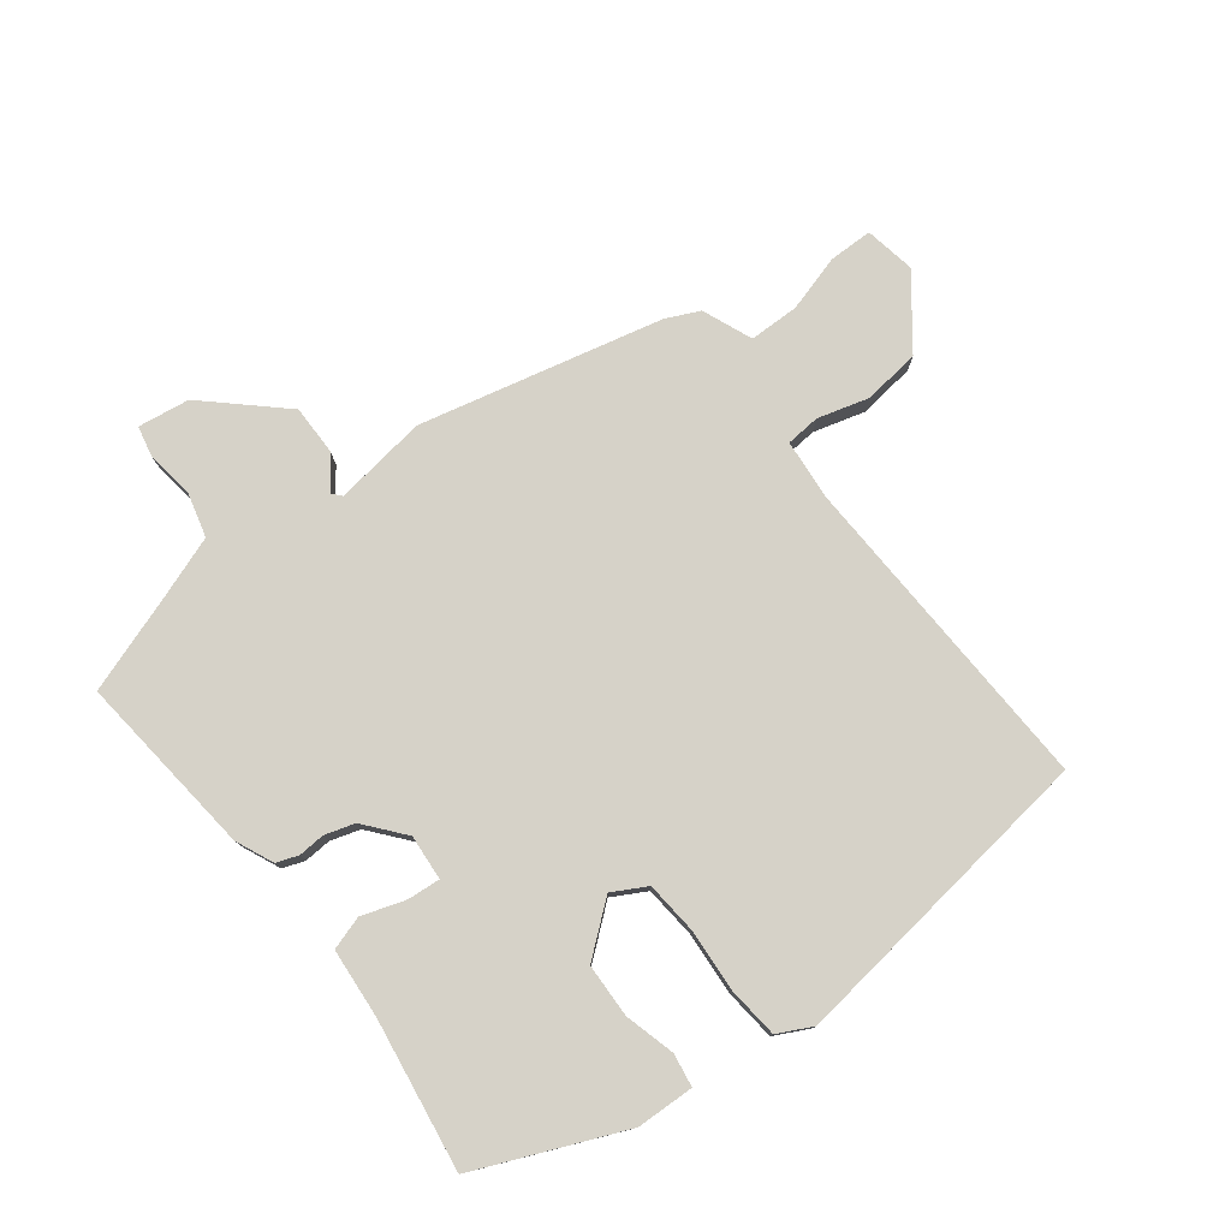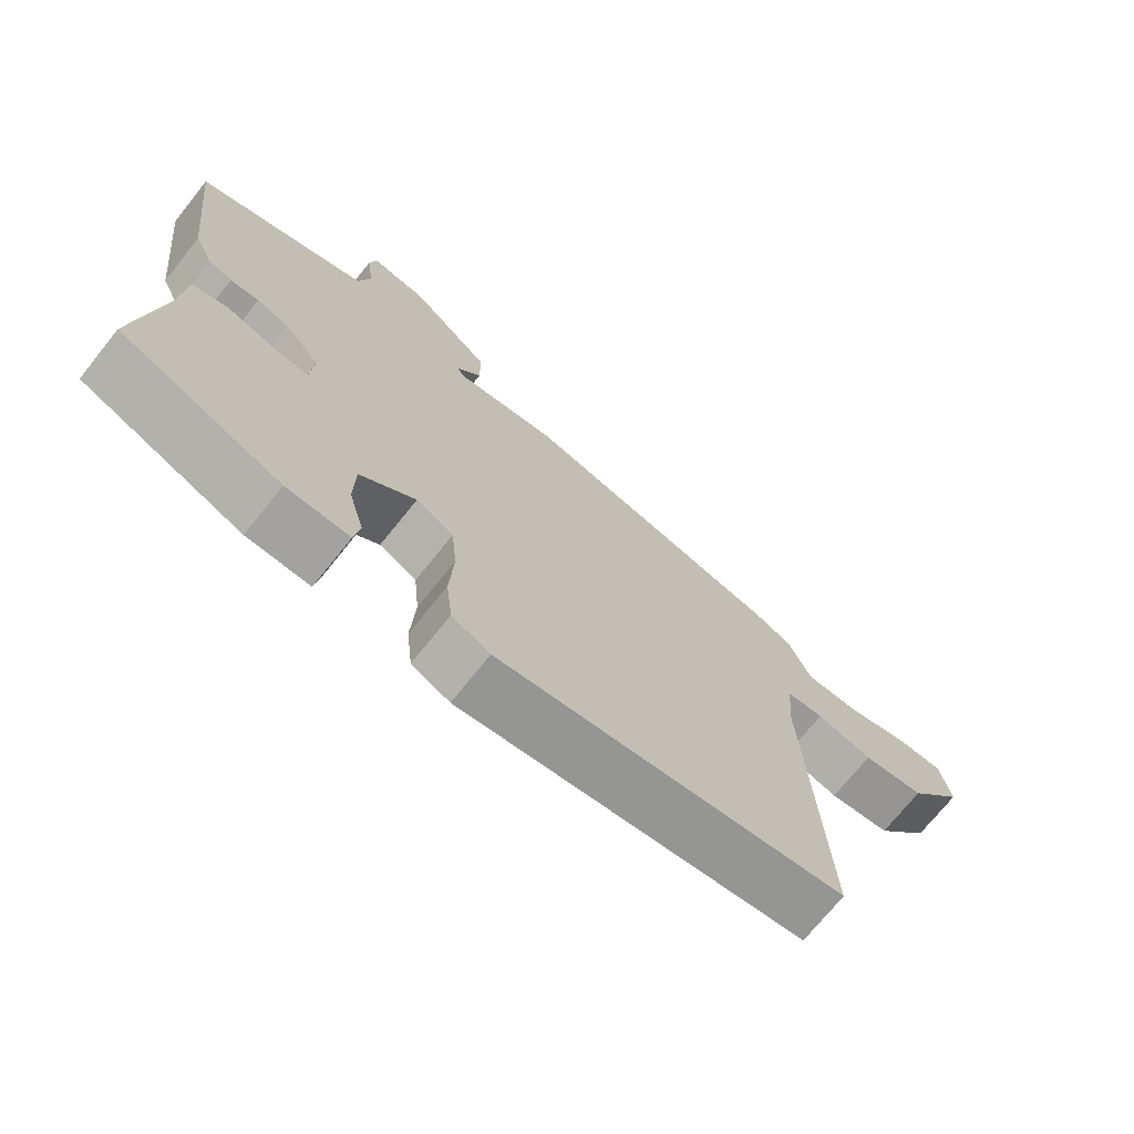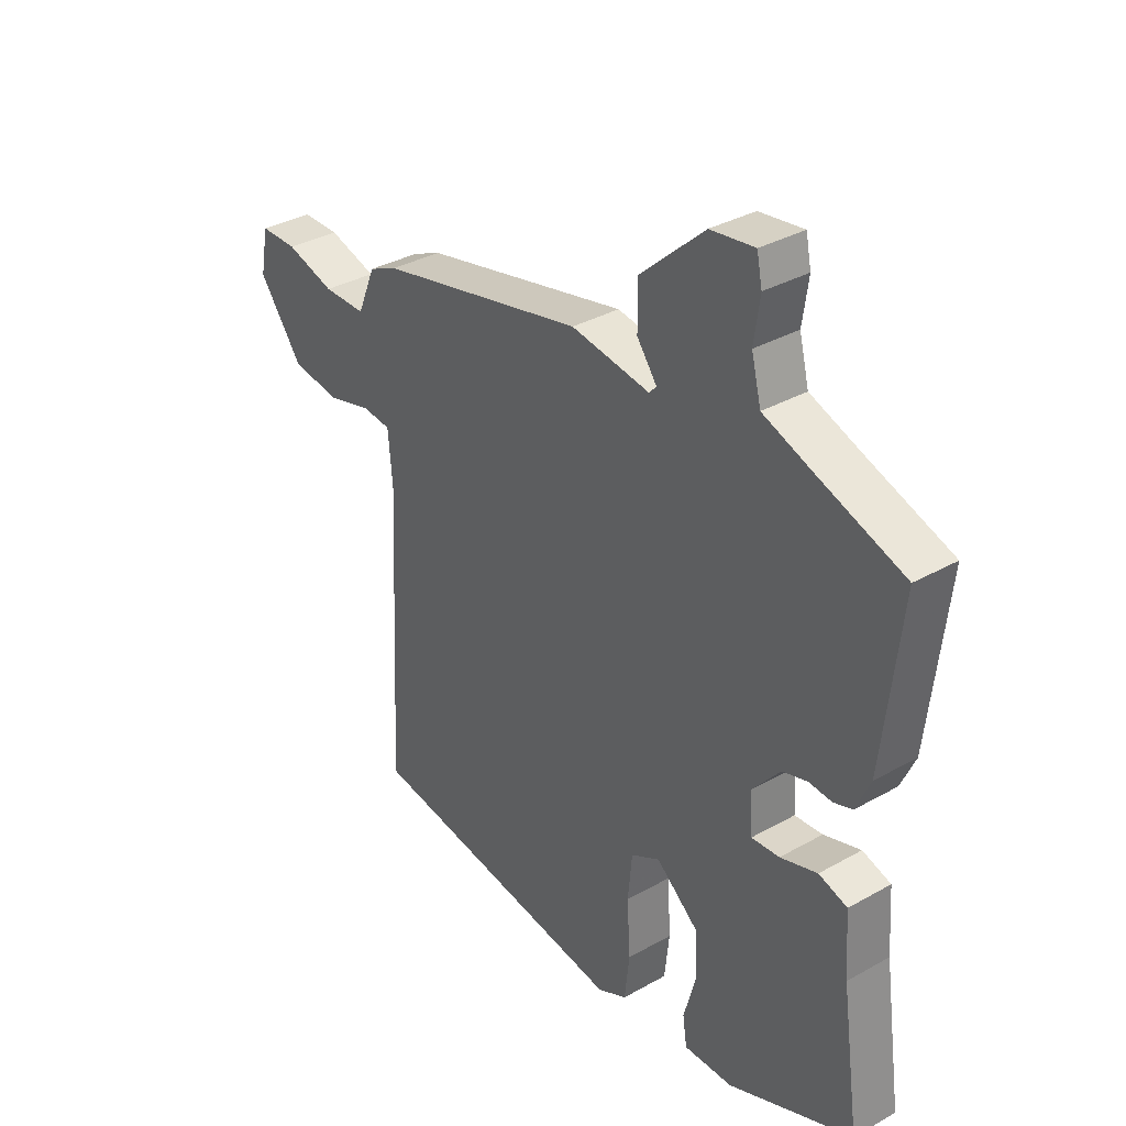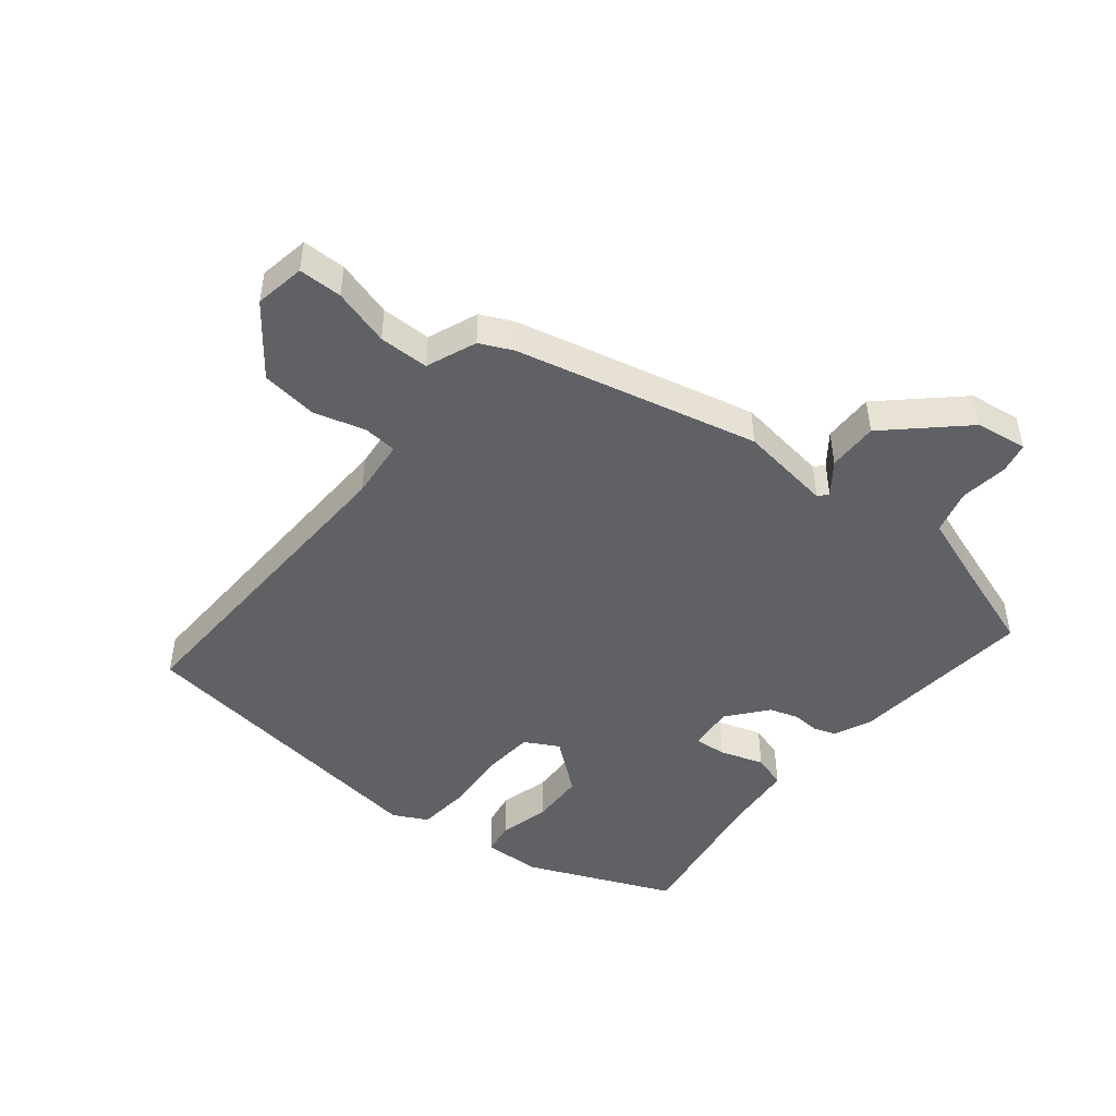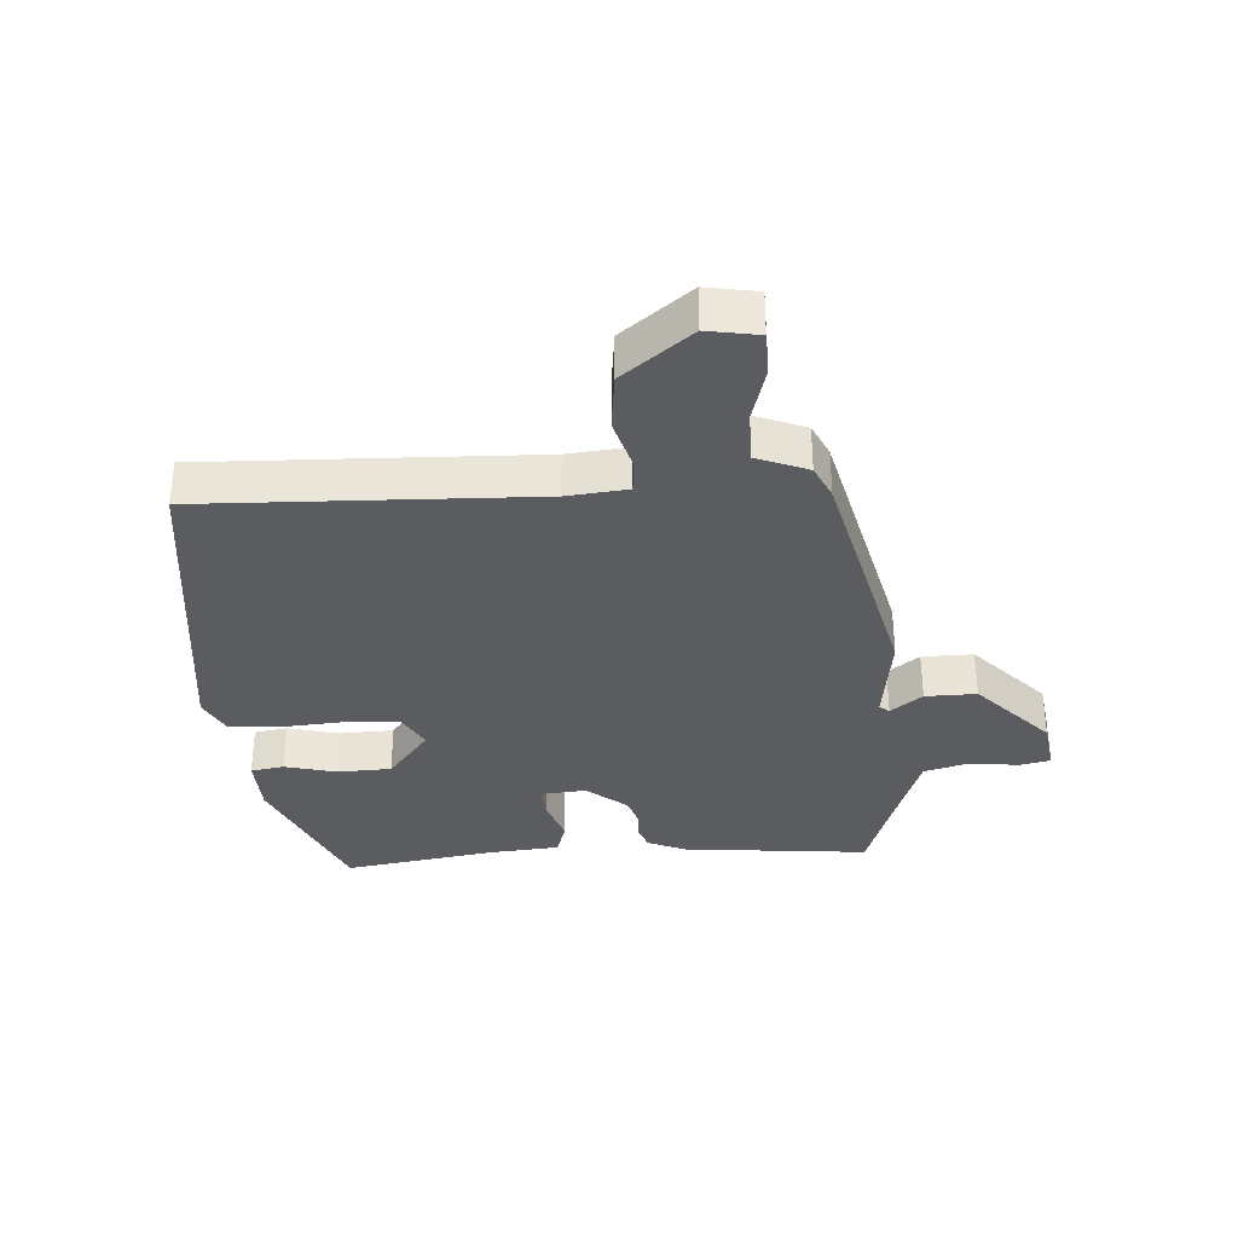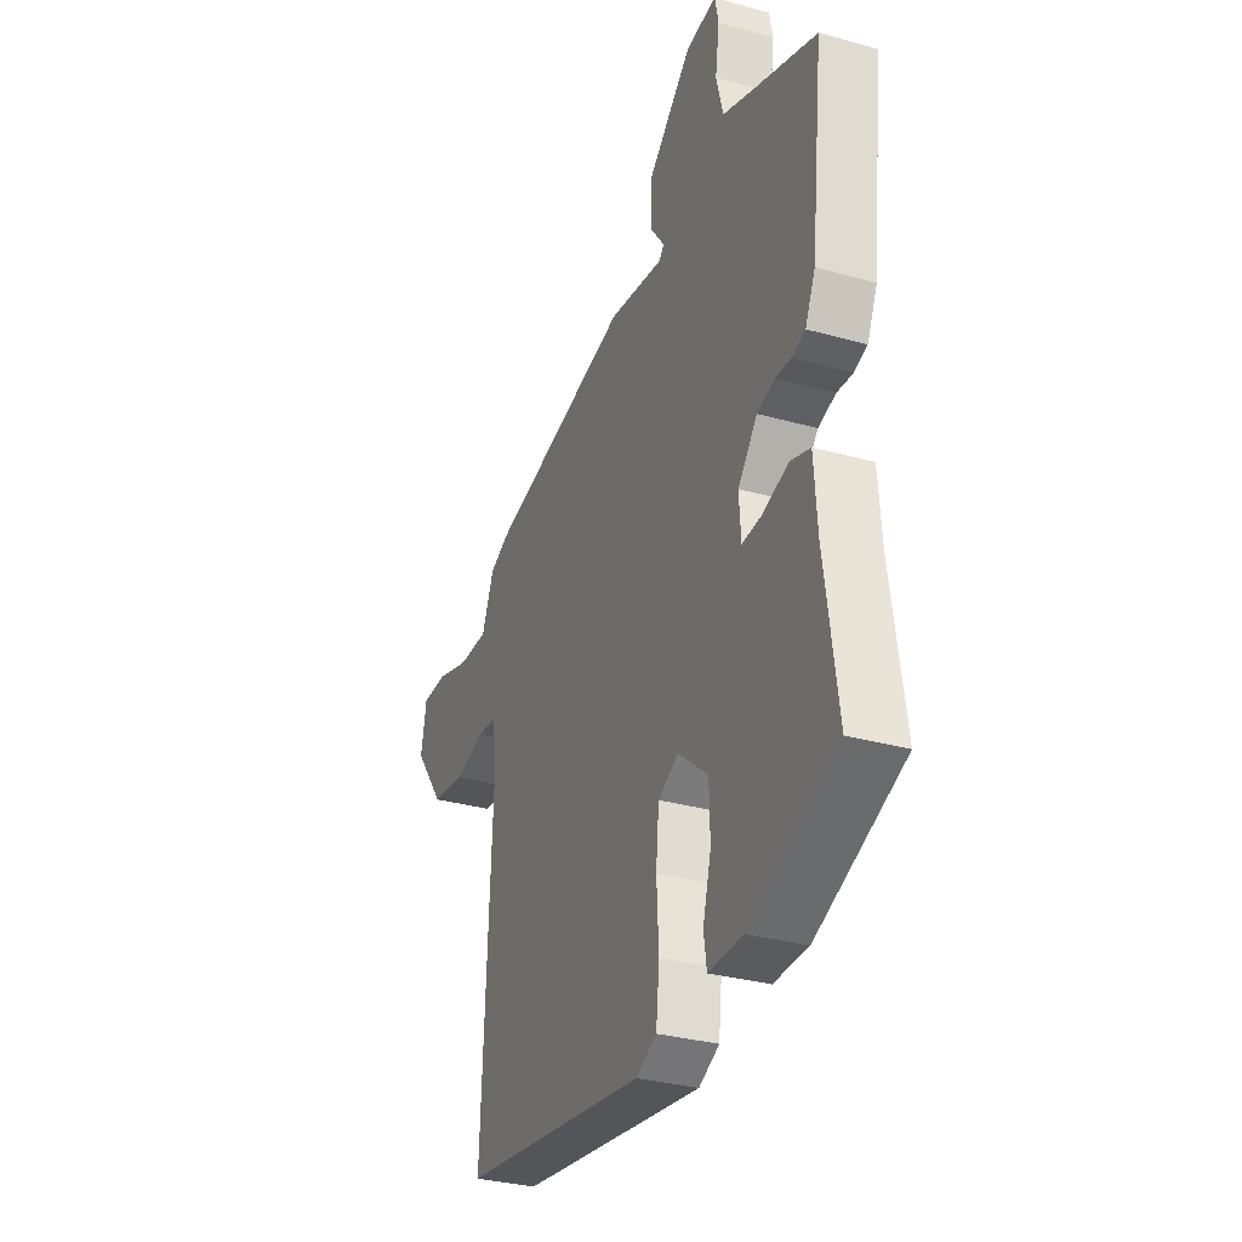
<metadata>
{"format":"obj","ext":"obj","renderer":"f3d","projection":"perspective","resolution":1024,"background":"white","views":[{"elev":77.9,"azim":143.0,"up":"+Y"},{"elev":-72.0,"azim":141.3,"up":"+Z"},{"elev":34.5,"azim":52.8,"up":"+Z"},{"elev":-47.5,"azim":-38.2,"up":"+Y"},{"elev":-34.2,"azim":-85.3,"up":"+Y"},{"elev":-31.6,"azim":68.4,"up":"+Z"}]}
</metadata>
<code>
v -0.513 0.07 -0.465
v -0.488 0.07 0.052
v -0.496 0.07 0.147
v -0.55 0.07 0.152
v -0.631 0.07 0.13
v -0.721 0.07 0.142
v -0.803 0.07 0.251
v -0.788 0.07 0.331
v -0.719 0.07 0.331
v -0.629 0.07 0.304
v -0.55 0.07 0.304
v -0.517 0.07 0.383
v -0.464 0.07 0.407
v -0.08 0.07 0.493
v 0.067 0.07 0.471
v 0.08 0.07 0.486
v 0.043 0.07 0.536
v 0.043 0.07 0.616
v 0.162 0.07 0.724
v 0.244 0.07 0.735
v 0.254 0.07 0.687
v 0.243 0.07 0.611
v 0.261 0.07 0.54
v 0.358 0.07 0.504
v 0.513 0.07 0.449
v 0.48 0.07 0.158
v 0.453 0.07 0.098
v 0.418 0.07 0.086
v 0.376 0.07 0.089
v 0.329 0.07 0.075
v 0.277 0.07 0.013
v 0.282 0.07 -0.059
v 0.334 0.07 -0.055
v 0.403 0.07 -0.033
v 0.456 0.07 -0.05
v 0.464 0.07 -0.161
v 0.498 0.07 -0.399
v 0.265 0.07 -0.496
v 0.174 0.07 -0.498
v 0.166 0.07 -0.446
v 0.188 0.07 -0.366
v 0.186 0.07 -0.281
v 0.106 0.07 -0.215
v 0.052 0.07 -0.244
v 0.044 0.07 -0.327
v 0.05 0.07 -0.427
v 0.041 0.07 -0.508
v -0.014 0.07 -0.535
v -0.513 0 -0.465
v -0.488 0 0.052
v -0.496 0 0.147
v -0.55 0 0.152
v -0.631 0 0.13
v -0.721 0 0.142
v -0.803 0 0.251
v -0.788 0 0.331
v -0.719 0 0.331
v -0.629 0 0.304
v -0.55 0 0.304
v -0.517 0 0.383
v -0.464 0 0.407
v -0.08 0 0.493
v 0.067 0 0.471
v 0.08 0 0.486
v 0.043 0 0.536
v 0.043 0 0.616
v 0.162 0 0.724
v 0.244 0 0.735
v 0.254 0 0.687
v 0.243 0 0.611
v 0.261 0 0.54
v 0.358 0 0.504
v 0.513 0 0.449
v 0.48 0 0.158
v 0.453 0 0.098
v 0.418 0 0.086
v 0.376 0 0.089
v 0.329 0 0.075
v 0.277 0 0.013
v 0.282 0 -0.059
v 0.334 0 -0.055
v 0.403 0 -0.033
v 0.456 0 -0.05
v 0.464 0 -0.161
v 0.498 0 -0.399
v 0.265 0 -0.496
v 0.174 0 -0.498
v 0.166 0 -0.446
v 0.188 0 -0.366
v 0.186 0 -0.281
v 0.106 0 -0.215
v 0.052 0 -0.244
v 0.044 0 -0.327
v 0.05 0 -0.427
v 0.041 0 -0.508
v -0.014 0 -0.535
f 48 1 2
f 47 48 2
f 46 47 2
f 45 46 2
f 44 45 2 3
f 43 44 3
f 39 40 41
f 38 39 41
f 37 38 41
f 36 37 41
f 36 41 42
f 35 36 42
f 34 35 42
f 33 34 42
f 32 33 42 43
f 27 28 29
f 26 27 29
f 25 26 29
f 24 25 29
f 23 24 29 30
f 22 23 30 31
f 20 21 22
f 19 20 22
f 18 19 22
f 17 18 22
f 16 17 22
f 15 16 22 31
f 32 43 3
f 31 32 3
f 15 31 3
f 14 15 3
f 13 14 3
f 12 13 3
f 11 12 3
f 8 9 10
f 7 8 10
f 6 7 10
f 5 6 10
f 4 5 10
f 3 4 10 11
f 50 49 96
f 50 96 95
f 50 95 94
f 50 94 93
f 51 50 93 92
f 51 92 91
f 89 88 87
f 89 87 86
f 89 86 85
f 89 85 84
f 90 89 84
f 90 84 83
f 90 83 82
f 90 82 81
f 91 90 81 80
f 77 76 75
f 77 75 74
f 77 74 73
f 77 73 72
f 78 77 72 71
f 79 78 71 70
f 70 69 68
f 70 68 67
f 70 67 66
f 70 66 65
f 70 65 64
f 79 70 64 63
f 51 91 80
f 51 80 79
f 51 79 63
f 51 63 62
f 51 62 61
f 51 61 60
f 51 60 59
f 58 57 56
f 58 56 55
f 58 55 54
f 58 54 53
f 58 53 52
f 59 58 52 51
f 1 49 50 2
f 2 50 51 3
f 3 51 52 4
f 4 52 53 5
f 5 53 54 6
f 6 54 55 7
f 7 55 56 8
f 8 56 57 9
f 9 57 58 10
f 10 58 59 11
f 11 59 60 12
f 12 60 61 13
f 13 61 62 14
f 14 62 63 15
f 15 63 64 16
f 16 64 65 17
f 17 65 66 18
f 18 66 67 19
f 19 67 68 20
f 20 68 69 21
f 21 69 70 22
f 22 70 71 23
f 23 71 72 24
f 24 72 73 25
f 25 73 74 26
f 26 74 75 27
f 27 75 76 28
f 28 76 77 29
f 29 77 78 30
f 30 78 79 31
f 31 79 80 32
f 32 80 81 33
f 33 81 82 34
f 34 82 83 35
f 35 83 84 36
f 36 84 85 37
f 37 85 86 38
f 38 86 87 39
f 39 87 88 40
f 40 88 89 41
f 41 89 90 42
f 42 90 91 43
f 43 91 92 44
f 44 92 93 45
f 45 93 94 46
f 46 94 95 47
f 47 95 96 48
f 48 96 49 1

</code>
